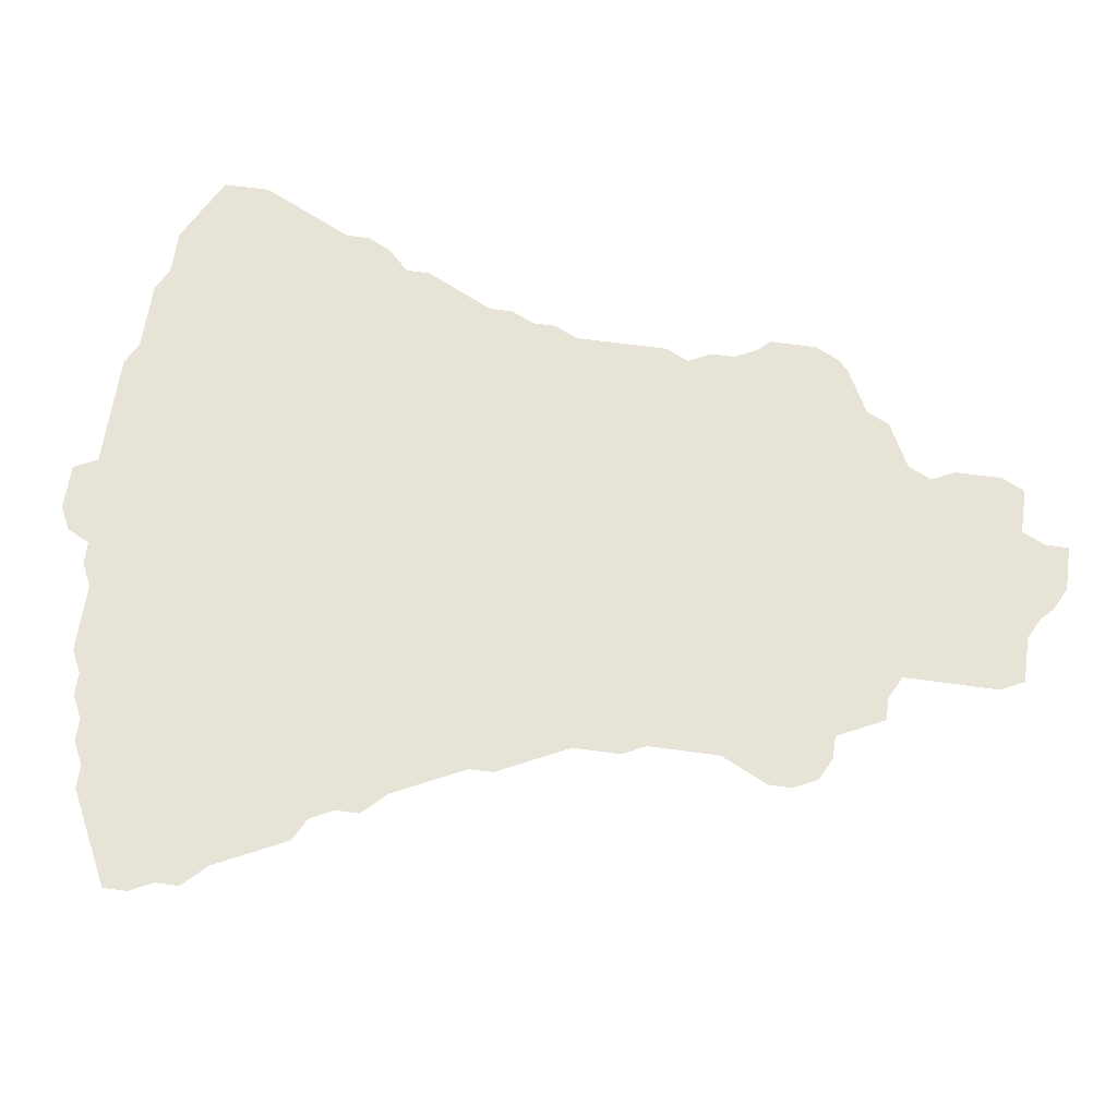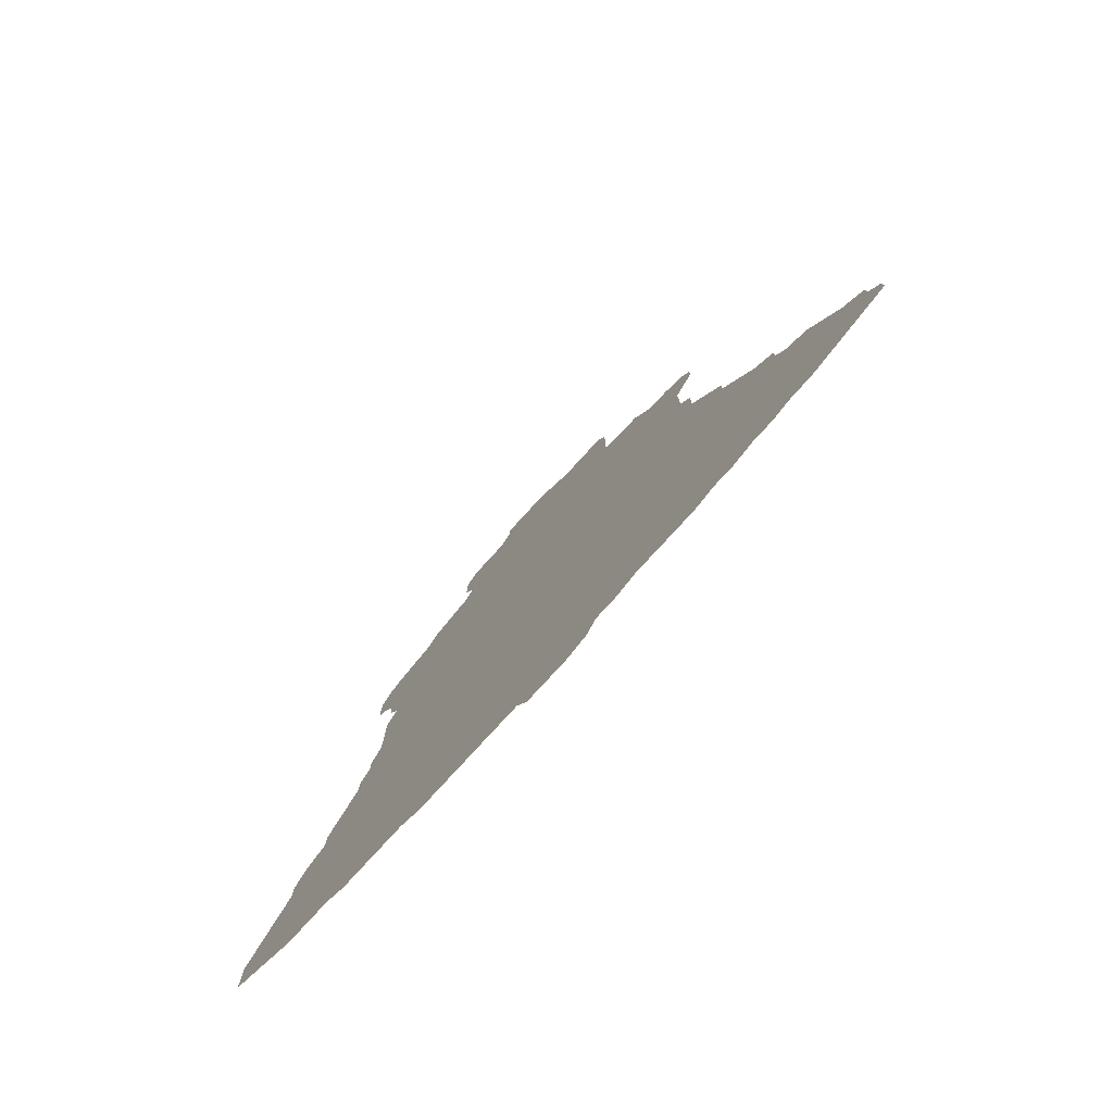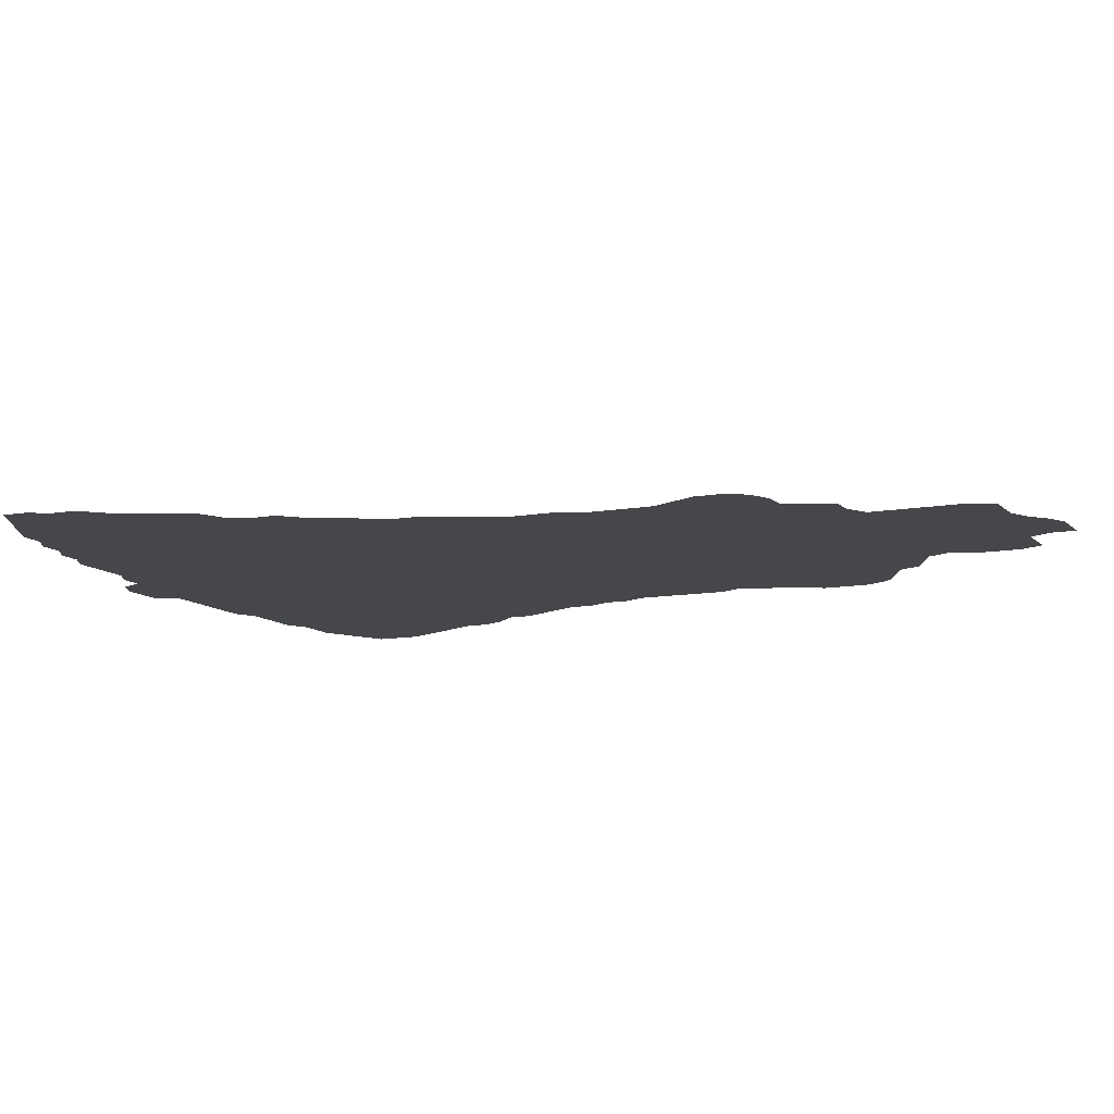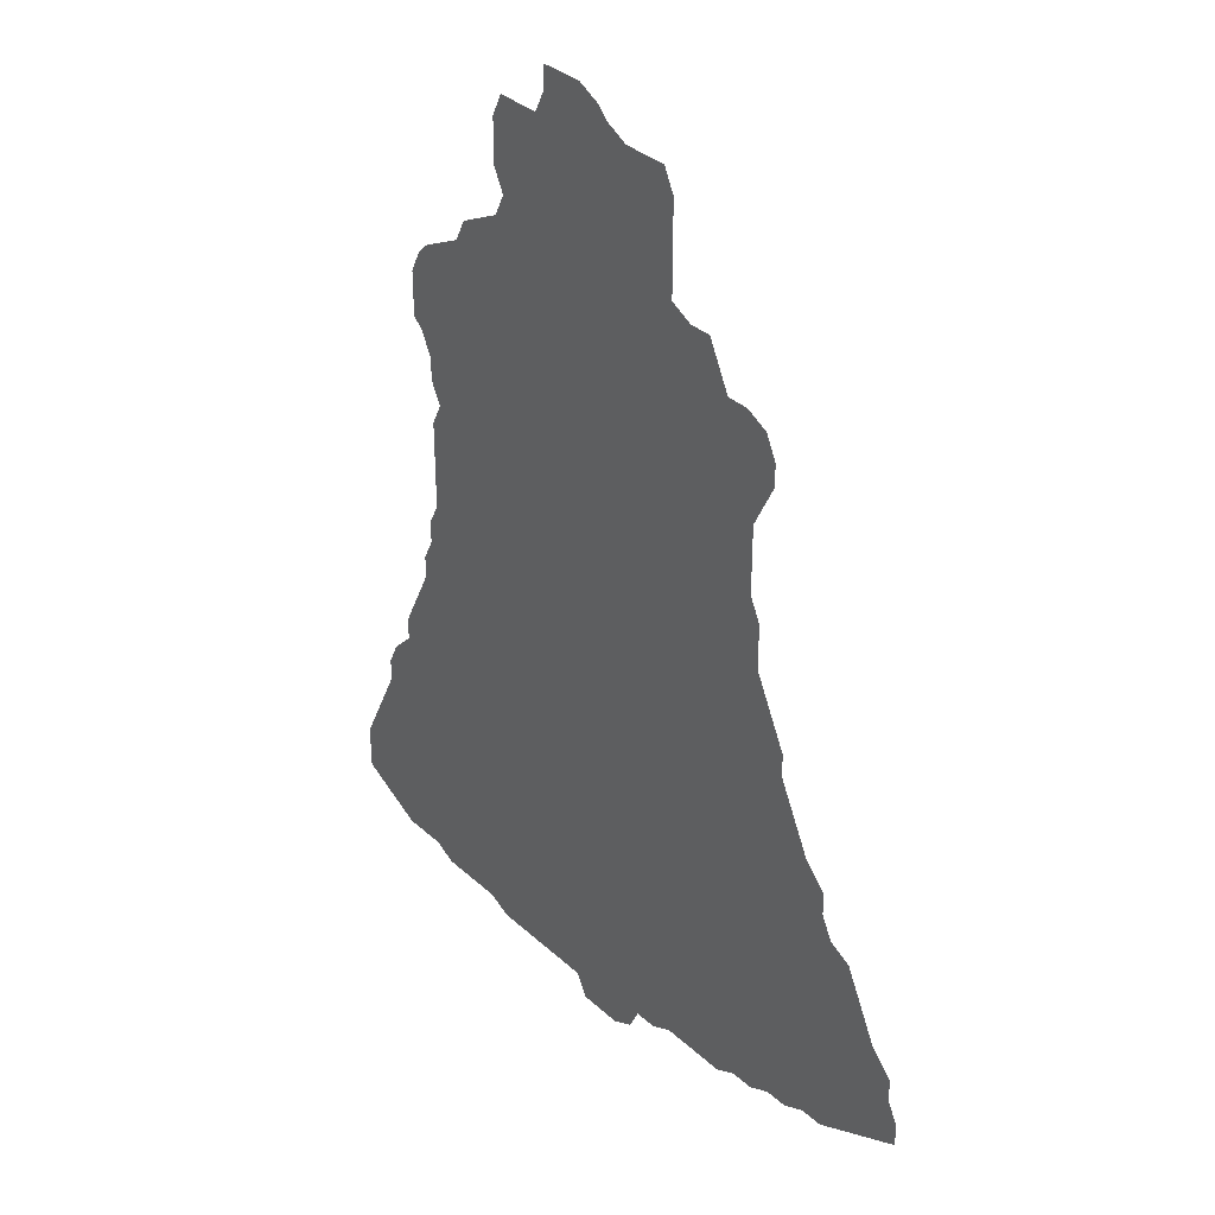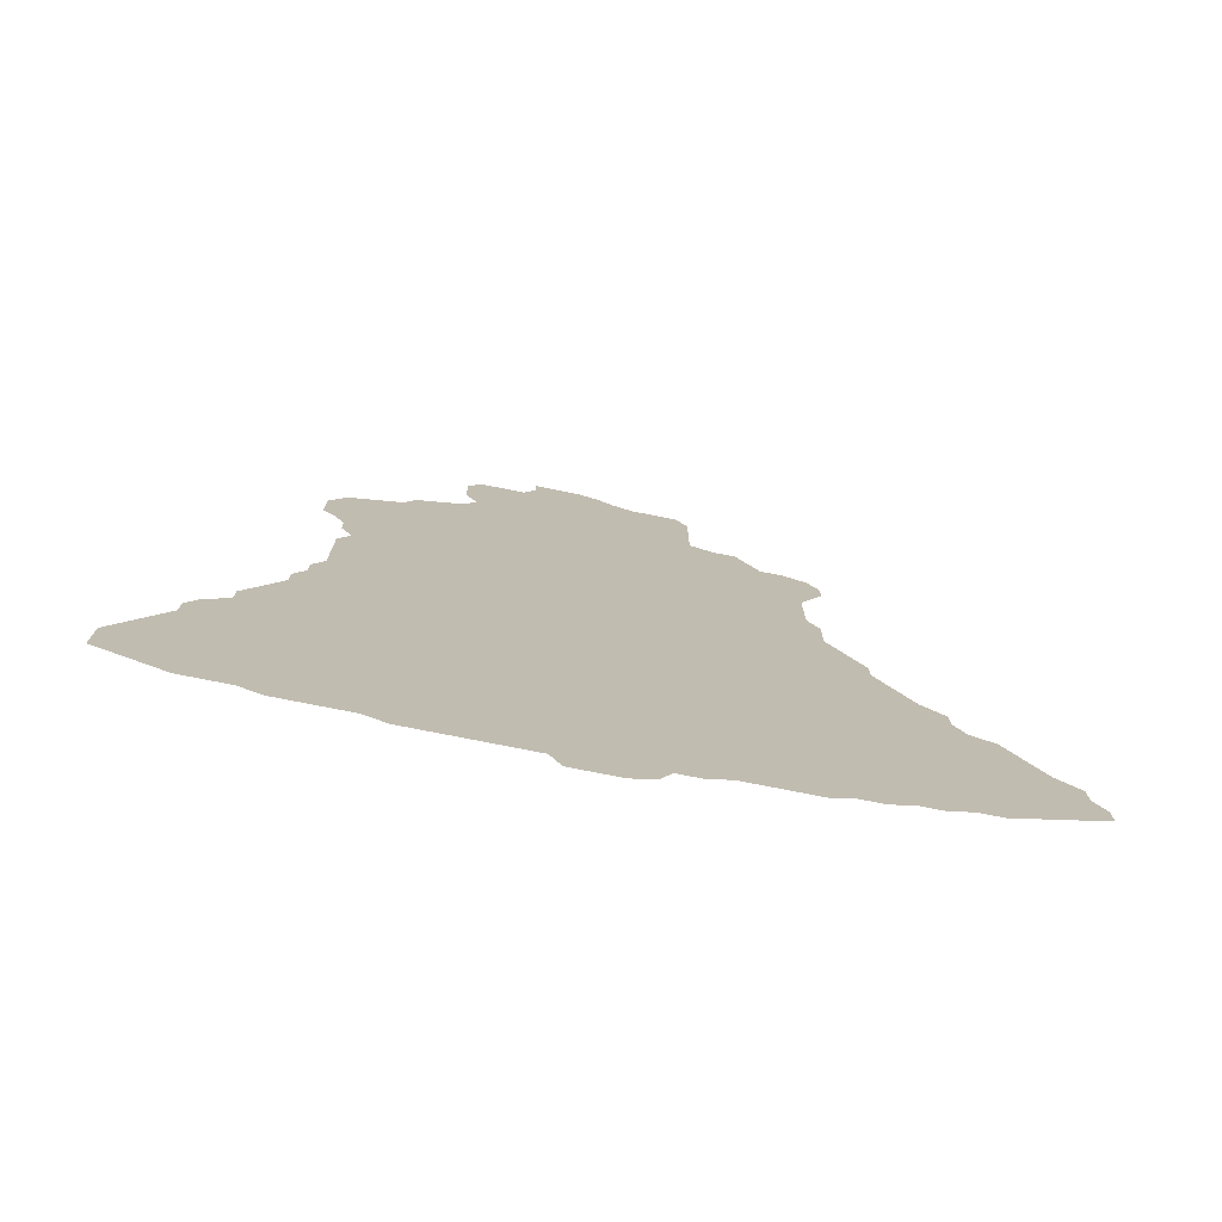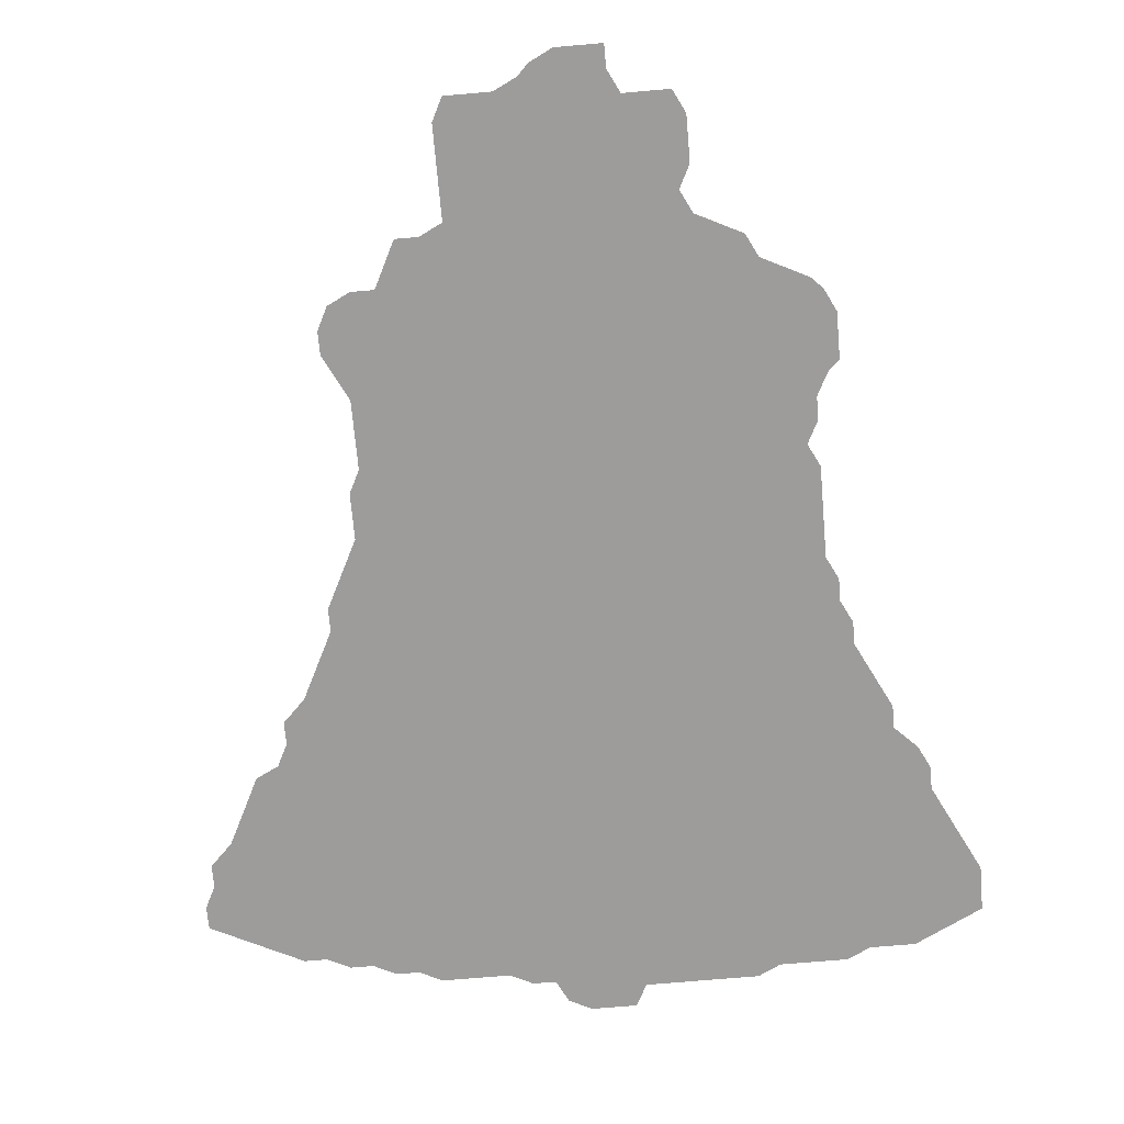
<metadata>
{"format":"obj","ext":"obj","renderer":"f3d","projection":"perspective","resolution":1024,"background":"white","views":[{"elev":62.2,"azim":98.0,"up":"+Z"},{"elev":-79.6,"azim":47.5,"up":"+Y"},{"elev":-10.6,"azim":114.8,"up":"+Z"},{"elev":34.5,"azim":50.2,"up":"+Y"},{"elev":-76.2,"azim":-11.2,"up":"+Y"},{"elev":-70.2,"azim":-175.0,"up":"+Z"}]}
</metadata>
<code>
v 0.1412 0.5059 0
v 0.1412 0.5294 0
v 0.1412 0.5529 0
v 0.1412 0.5765 0
v 0.1529 0.6 0
v 0.1412 0.6235 0
v 0.1412 0.6471 0
v 0.1294 0.6706 0
v 0.1177 0.6824 0
v 0.1177 0.7059 0
v 0.1177 0.7294 0
v 0.1294 0.7529 0
v 0.1412 0.7647 0
v 0.1647 0.7765 0
v 0.1882 0.7882 0
v 0.2 0.8118 0
v 0.2235 0.8235 0
v 0.2471 0.8353 0
v 0.2588 0.8588 0
v 0.2471 0.8823 0
v 0.2471 0.9059 0
v 0.2471 0.9294 0
v 0.2588 0.9529 0
v 0.2823 0.9529 0
v 0.3059 0.9529 0
v 0.3176 0.9765 0
v 0.3176 1 0
v 0.3412 1 0
v 0.3647 1 0
v 0.3882 0.9882 0
v 0.4 0.9765 0
v 0.4235 0.9647 0
v 0.4471 0.9647 0
v 0.4706 0.9647 0
v 0.4824 0.9412 0
v 0.4824 0.9176 0
v 0.4824 0.8941 0
v 0.4824 0.8706 0
v 0.4824 0.8471 0
v 0.5059 0.8353 0
v 0.5294 0.8353 0
v 0.5412 0.8118 0
v 0.5529 0.7882 0
v 0.5765 0.7882 0
v 0.6 0.7765 0
v 0.6118 0.7529 0
v 0.6118 0.7294 0
v 0.6 0.7059 0
v 0.5882 0.6824 0
v 0.5882 0.6588 0
v 0.5882 0.6353 0
v 0.5882 0.6118 0
v 0.6 0.5882 0
v 0.6 0.5647 0
v 0.6 0.5412 0
v 0.6118 0.5177 0
v 0.6235 0.4941 0
v 0.6353 0.4706 0
v 0.6353 0.4471 0
v 0.6471 0.4235 0
v 0.6588 0.4 0
v 0.6706 0.3765 0
v 0.6941 0.3529 0
v 0.6941 0.3294 0
v 0.7059 0.3059 0
v 0.7294 0.2941 0
v 0.7412 0.2706 0
v 0.7529 0.2471 0
v 0.7647 0.2235 0
v 0.7882 0.2 0
v 0.7882 0.1765 0
v 0.8 0.1529 0
v 0.8 0.1294 0
v 0.7765 0.1177 0
v 0.7529 0.1059 0
v 0.7294 0.09412 0
v 0.7059 0.08235 0
v 0.6824 0.08235 0
v 0.6588 0.07059 0
v 0.6353 0.07059 0
v 0.6118 0.05882 0
v 0.5882 0.05882 0
v 0.5647 0.04706 0
v 0.5412 0.04706 0
v 0.5177 0.04706 0
v 0.4941 0.04706 0
v 0.4706 0.03529 0
v 0.4471 0.03529 0
v 0.4353 0.01176 0
v 0.4118 0 0
v 0.3882 0 0
v 0.3647 0 0
v 0.3529 0.02353 0
v 0.3294 0.02353 0
v 0.3059 0.02353 0
v 0.2823 0.02353 0
v 0.2588 0.02353 0
v 0.2353 0.02353 0
v 0.2118 0.03529 0
v 0.1882 0.03529 0
v 0.1647 0.03529 0
v 0.1412 0.03529 0
v 0.1177 0.04706 0
v 0.09412 0.04706 0
v 0.07059 0.04706 0
v 0.04706 0.05882 0
v 0.02353 0.07059 0
v 0 0.08235 0
v 0 0.1059 0
v 0 0.1294 0
v 0.01176 0.1529 0
v 0.02353 0.1765 0
v 0.03529 0.2 0
v 0.04706 0.2235 0
v 0.04706 0.2471 0
v 0.05882 0.2706 0
v 0.08235 0.2941 0
v 0.08235 0.3176 0
v 0.09412 0.3412 0
v 0.1059 0.3647 0
v 0.1177 0.3882 0
v 0.1177 0.4118 0
v 0.1294 0.4353 0
v 0.1294 0.4588 0
v 0.1412 0.4824 0
v 0.1412 0.5059 0
f 59 125 123
f 59 123 121
f 72 74 73
f 69 76 75
f 121 123 122
f 103 113 112
f 114 117 116
f 103 114 113
f 71 75 74
f 69 75 71
f 69 71 70
f 71 74 72
f 88 121 93
f 59 121 88
f 88 90 89
f 93 121 94
f 91 93 92
f 88 91 90
f 88 93 91
f 3 5 4
f 2 5 3
f 114 116 115
f 56 125 59
f 117 119 118
f 123 125 124
f 107 109 108
f 107 111 109
f 106 111 107
f 96 117 99
f 100 114 101
f 101 114 103
f 101 103 102
f 76 78 77
f 69 78 76
f 64 86 85
f 95 117 96
f 44 46 45
f 10 12 11
f 19 39 38
f 18 39 19
f 57 59 58
f 56 59 57
f 5 55 52
f 2 55 5
f 55 125 56
f 117 120 119
f 95 120 117
f 94 121 120
f 94 120 95
f 109 111 110
f 103 112 104
f 104 112 111
f 104 111 106
f 104 106 105
f 96 99 97
f 97 99 98
f 86 88 87
f 60 86 61
f 59 88 60
f 60 88 86
f 62 86 64
f 61 86 62
f 32 38 37
f 32 37 36
f 10 14 13
f 10 13 12
f 5 7 6
f 8 10 9
f 8 14 10
f 18 50 39
f 5 50 18
f 5 18 15
f 5 15 7
f 25 38 32
f 19 38 25
f 52 54 53
f 52 55 54
f 1 125 55
f 1 55 2
f 78 80 79
f 65 80 78
f 68 78 69
f 65 78 68
f 64 82 65
f 64 85 82
f 82 85 84
f 65 82 80
f 80 82 81
f 82 84 83
f 62 64 63
f 32 36 33
f 33 36 35
f 33 35 34
f 5 52 51
f 5 51 50
f 15 18 17
f 15 17 16
f 25 32 31
f 26 30 29
f 26 29 28
f 26 31 30
f 25 31 26
f 26 28 27
f 39 50 49
f 39 49 43
f 19 25 21
f 65 68 67
f 65 67 66
f 43 48 47
f 43 49 48
f 40 42 41
f 39 43 40
f 40 43 42
f 19 21 20
f 21 25 24
f 22 24 23
f 21 24 22
f 99 114 100
f 99 117 114
f 7 15 8
f 8 15 14
f 43 46 44
f 43 47 46

</code>
